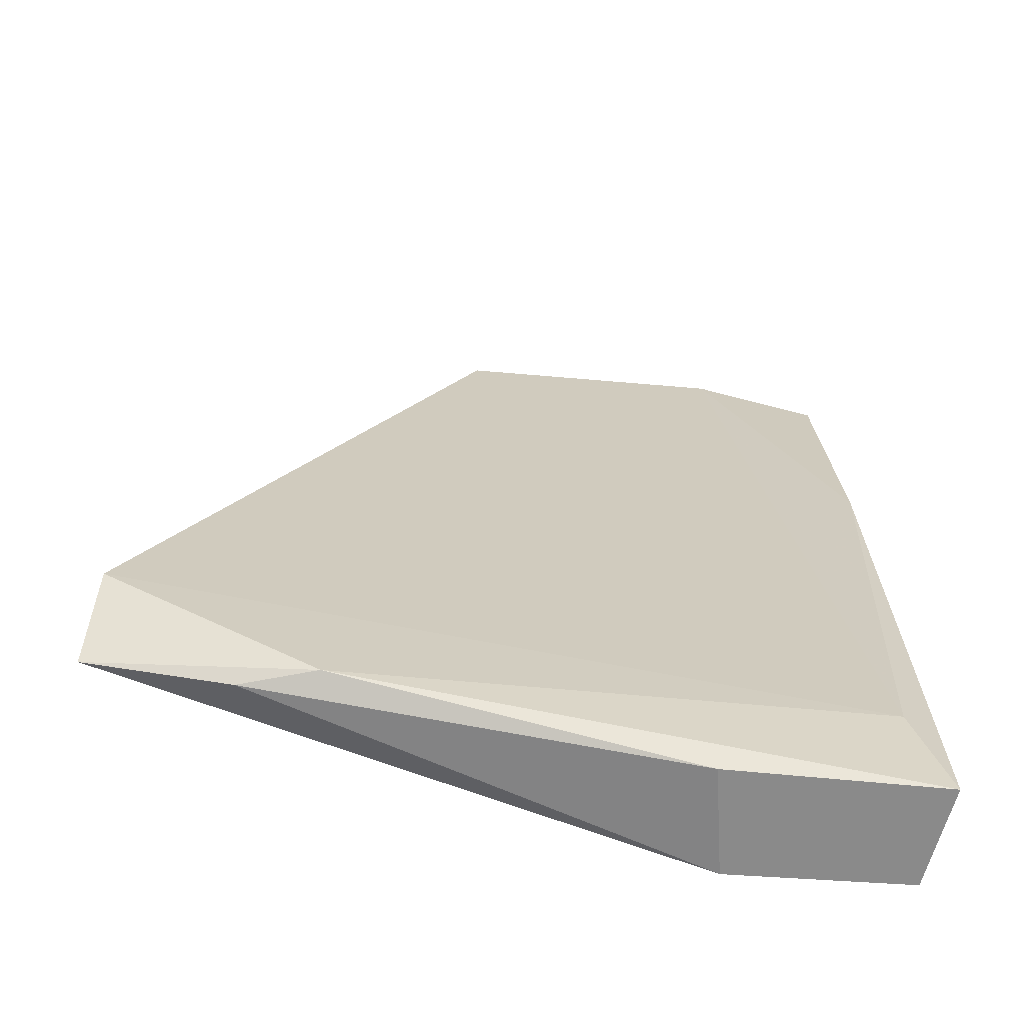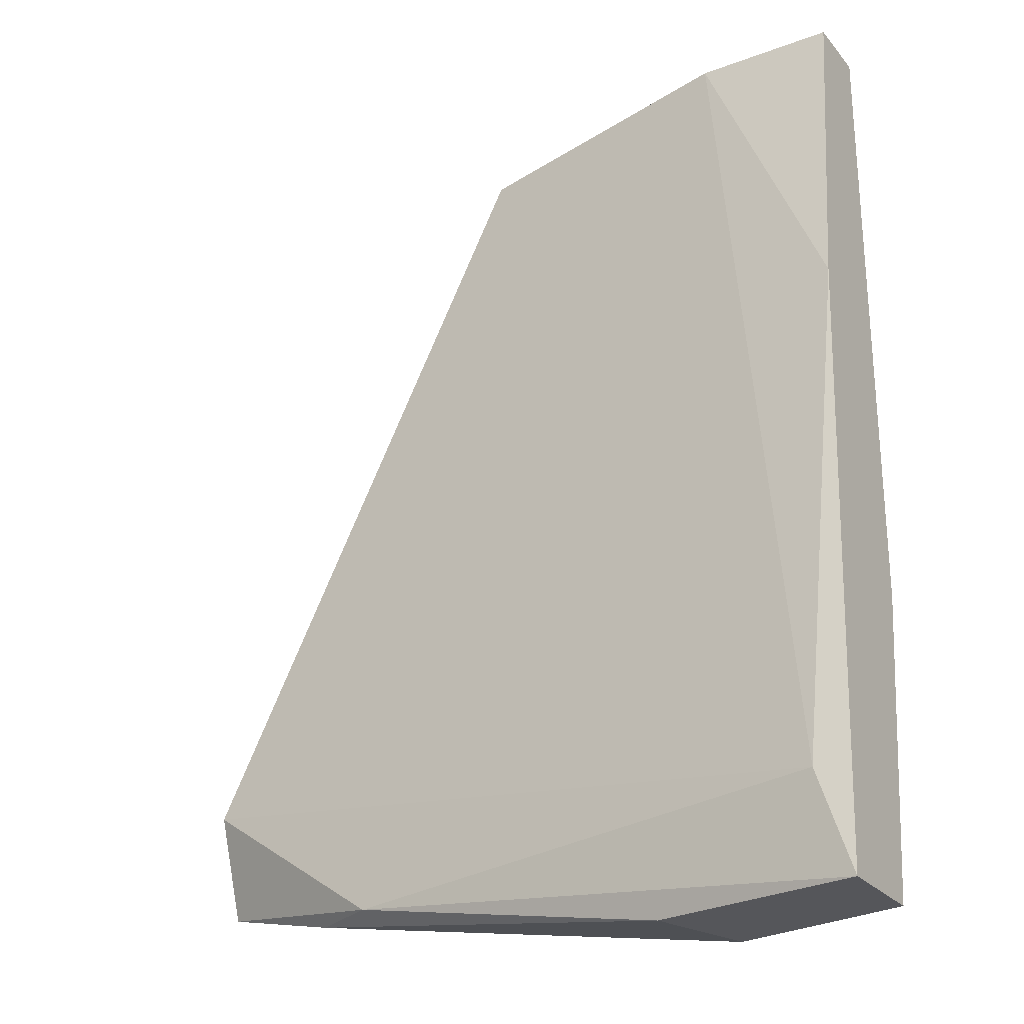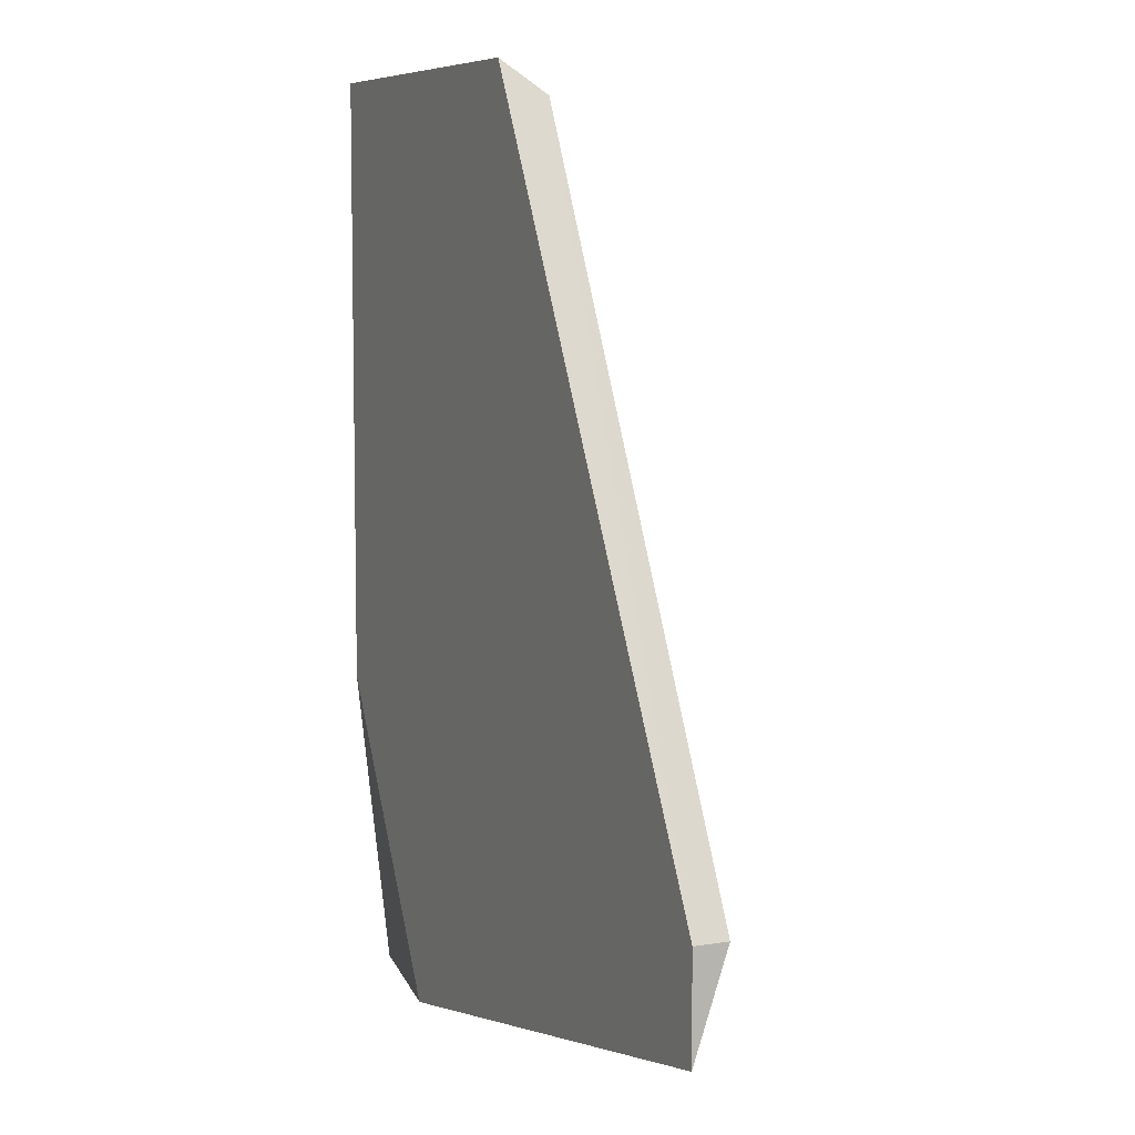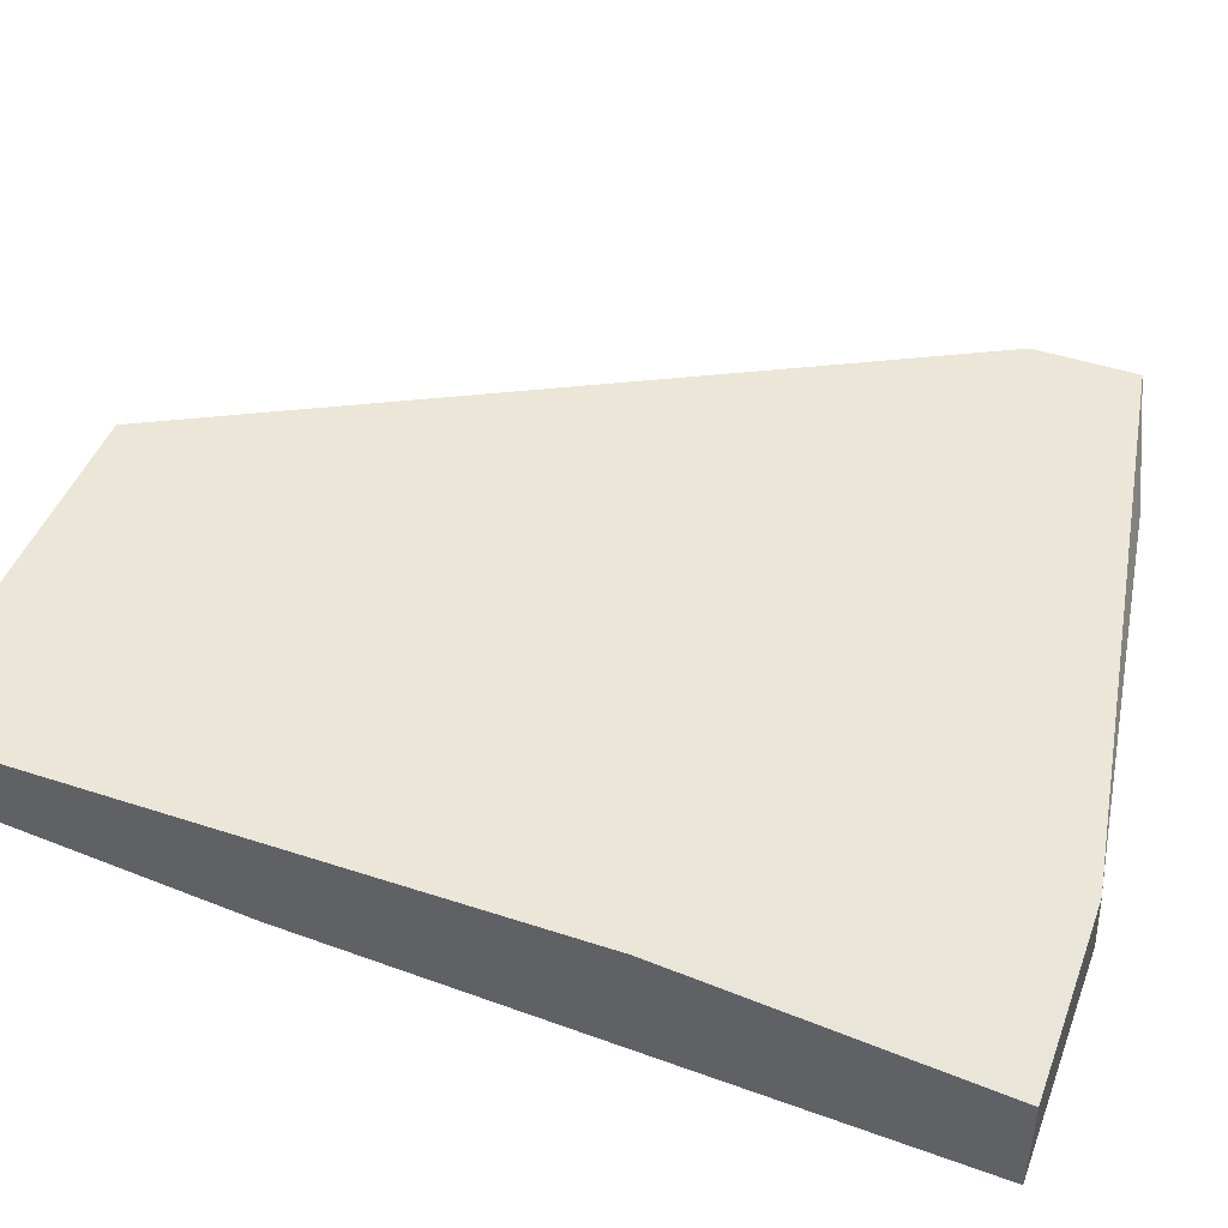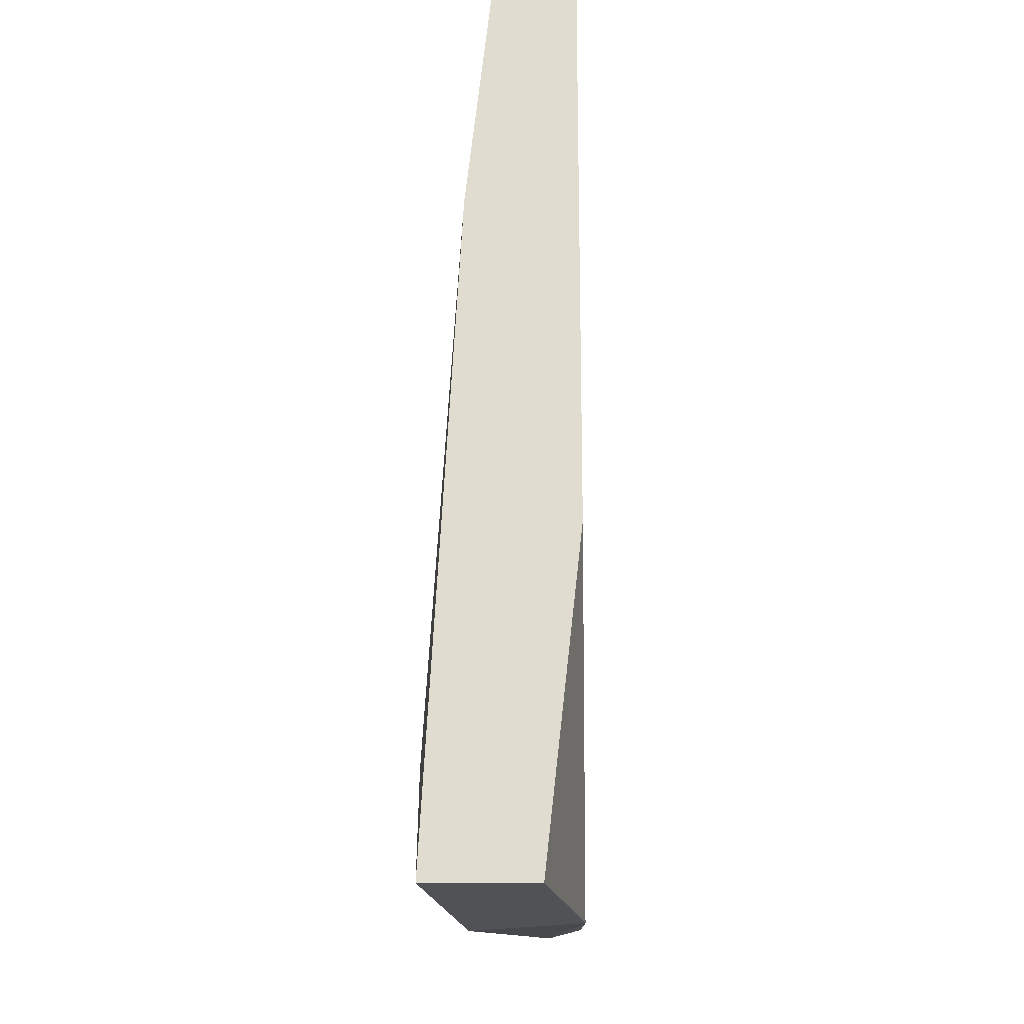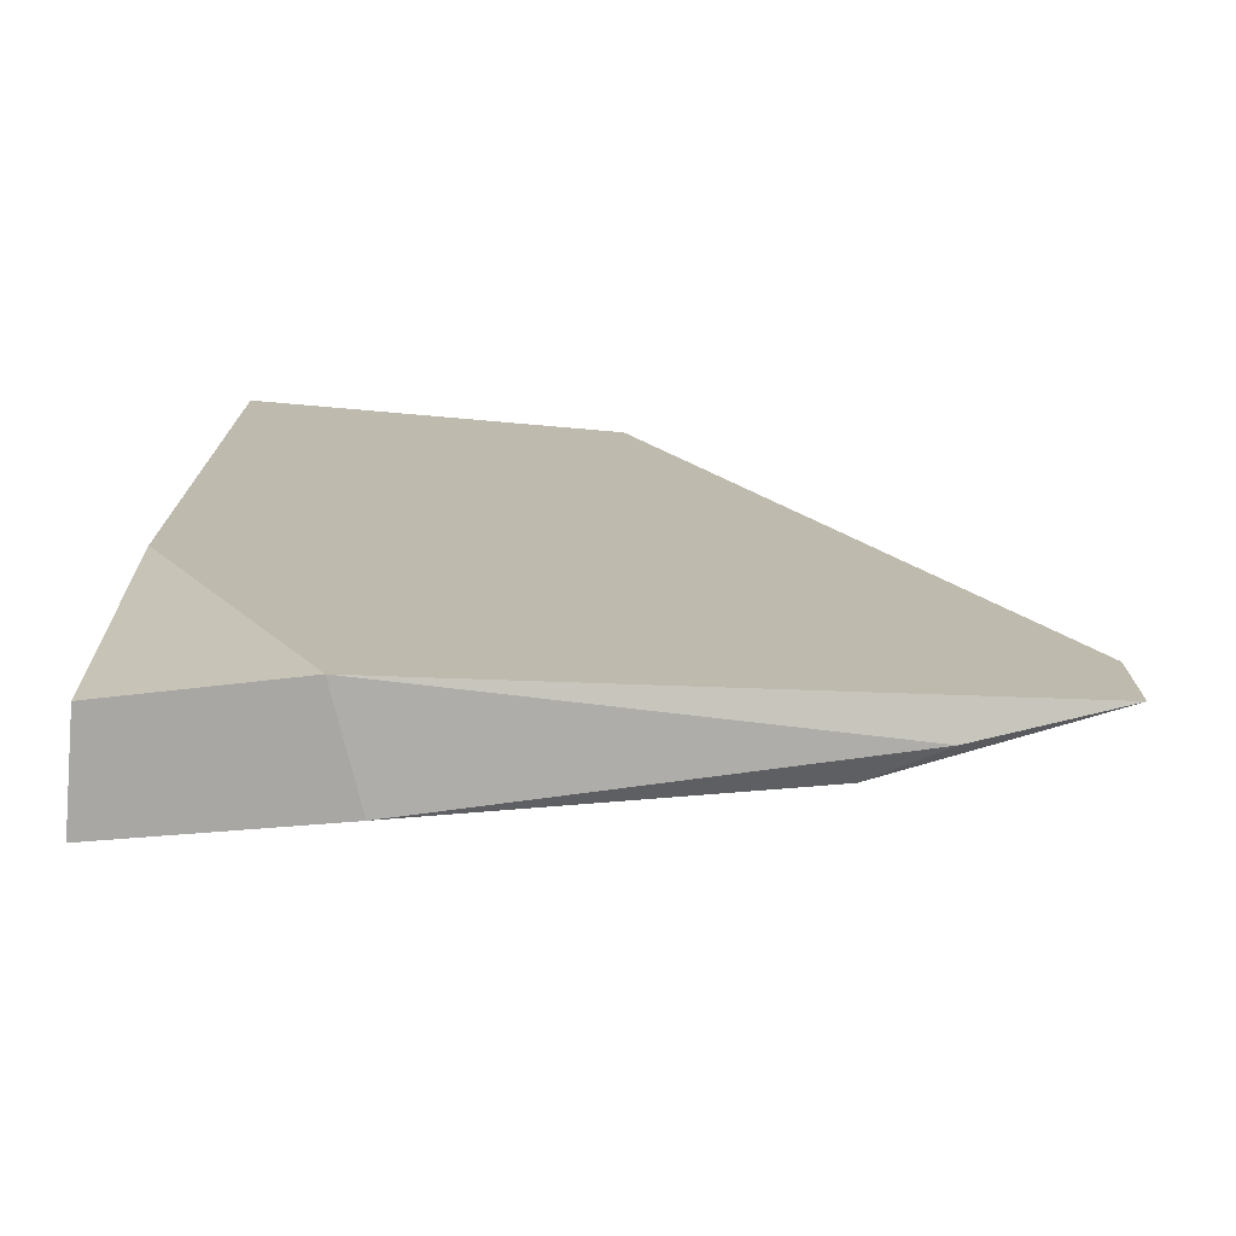
<metadata>
{"format":"obj","ext":"obj","renderer":"f3d","projection":"perspective","resolution":1024,"background":"white","views":[{"elev":-63.4,"azim":-15.2,"up":"+Z"},{"elev":-26.1,"azim":30.6,"up":"+Z"},{"elev":7.1,"azim":-115.3,"up":"+Z"},{"elev":46.5,"azim":110.5,"up":"+Y"},{"elev":-21.1,"azim":91.3,"up":"+Z"},{"elev":-74.8,"azim":175.0,"up":"+Z"}]}
</metadata>
<code>
v -0.07038 0.02228 -0.04161
v -0.07038 0.02364 -0.04569
v -0.07038 0.02364 -0.04161
v -0.04186 0.0182 -0.04569
v -0.0568 0.02228 -0.01445
v -0.04729 0.02364 -0.04977
v -0.06223 0.02092 -0.04705
v -0.04593 0.02092 -0.01309
v -0.0405 0.02228 -0.04977
v -0.0405 0.02092 -0.01309
v -0.0405 0.01956 -0.02532
v -0.0405 0.02364 -0.01309
v -0.0405 0.02364 -0.03754
v -0.0405 0.0182 -0.04977
v -0.06495 0.02228 -0.04705
v -0.04865 0.01956 -0.04977
v -0.05544 0.02364 -0.01309
f 14 10 11
f 17 12 6
f 12 17 8
f 4 8 1
f 6 15 2
f 17 6 2
f 6 9 14
f 9 12 14
f 12 8 10
f 14 12 10
f 8 17 5
f 1 8 5
f 6 12 13
f 12 9 13
f 9 6 13
f 4 1 7
f 1 2 7
f 2 15 7
f 14 4 7
f 14 7 16
f 15 6 16
f 6 14 16
f 7 15 16
f 17 2 3
f 2 1 3
f 5 17 3
f 1 5 3
f 8 4 11
f 4 14 11
f 10 8 11

</code>
